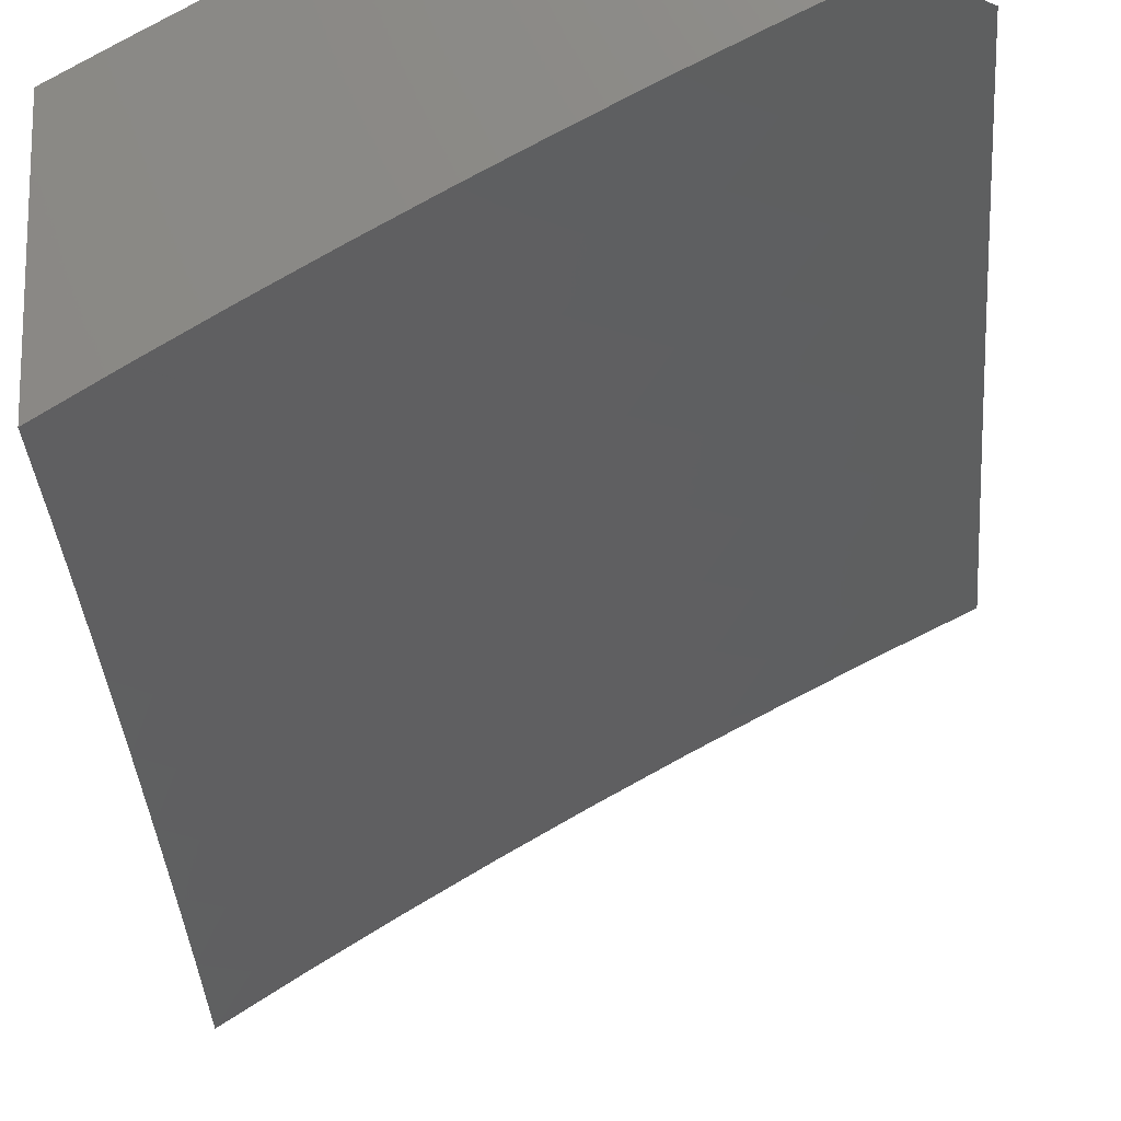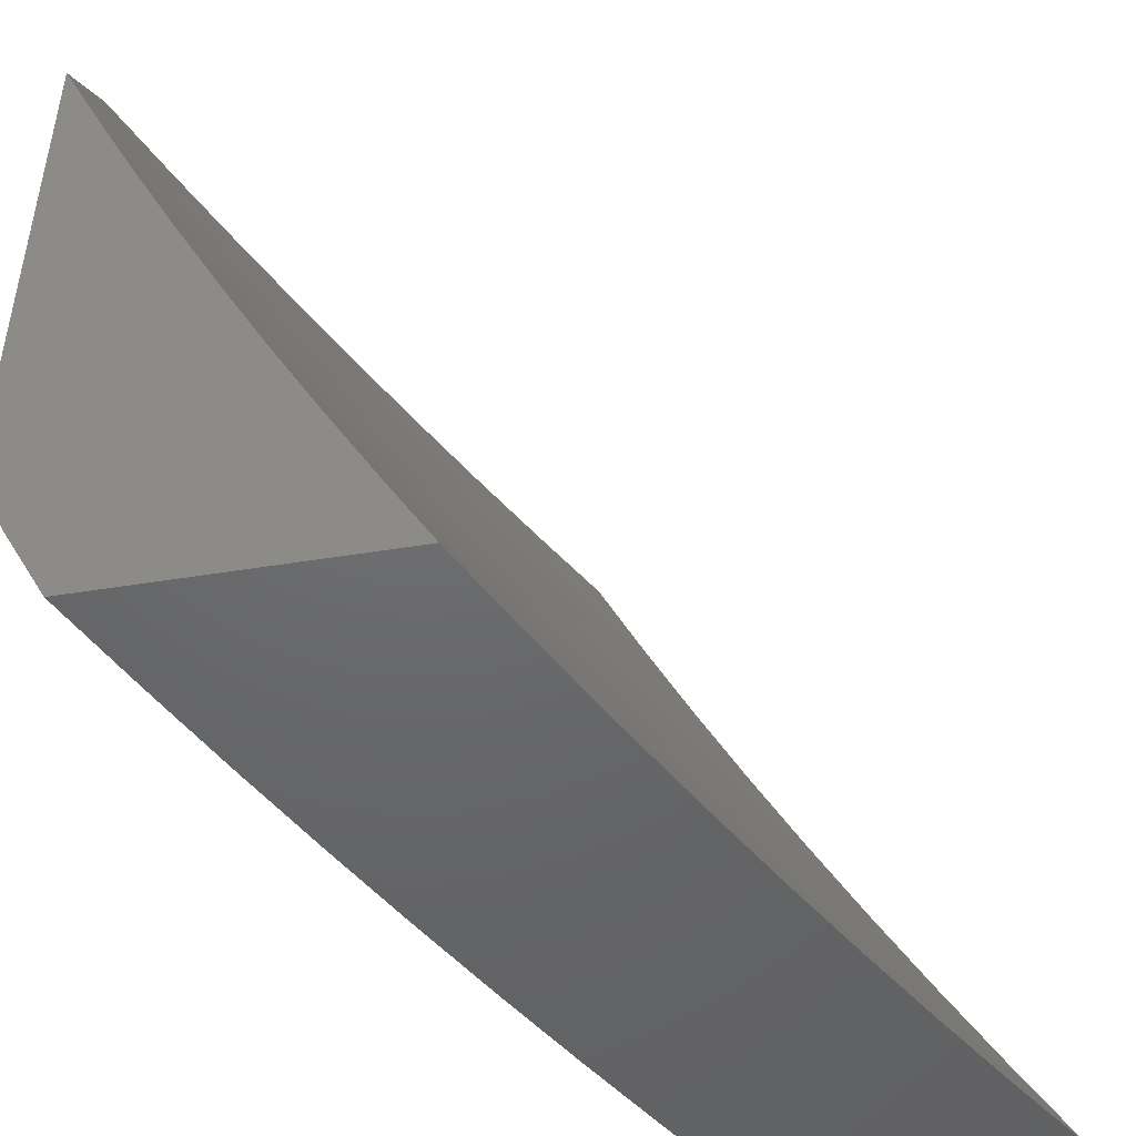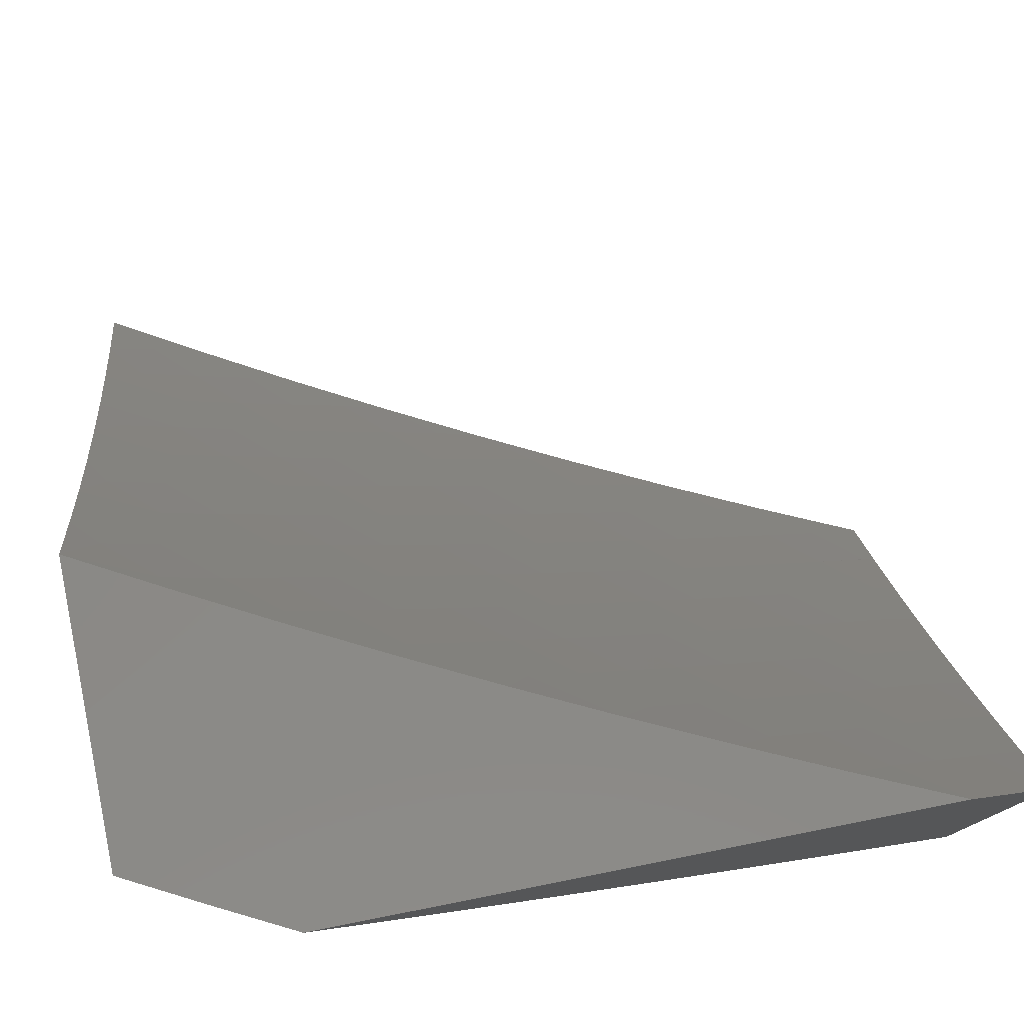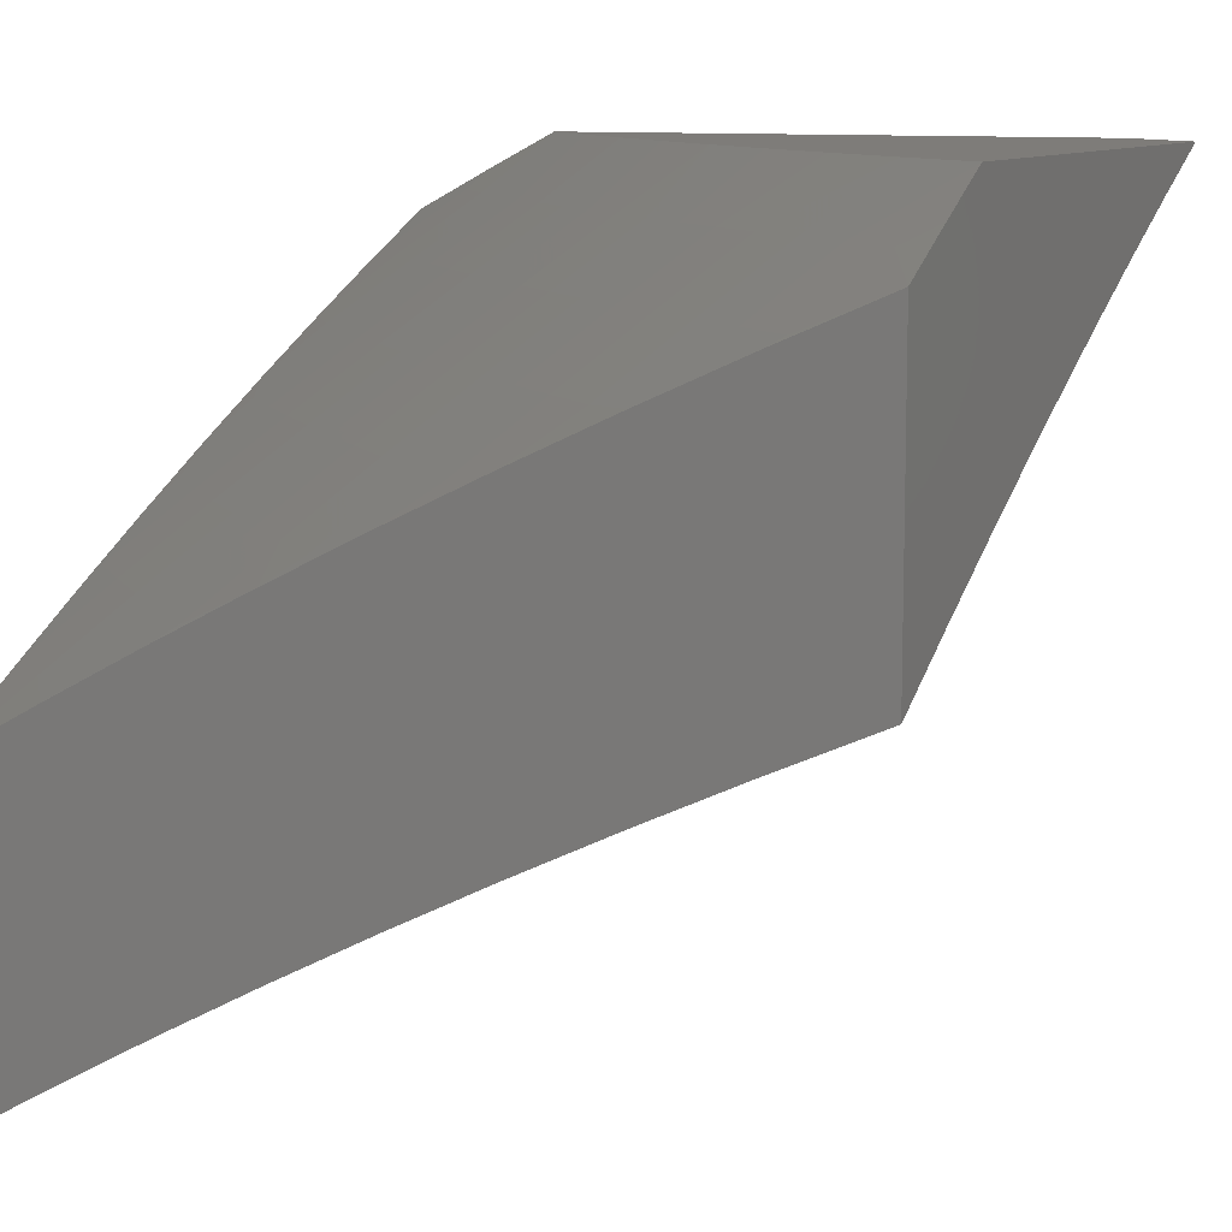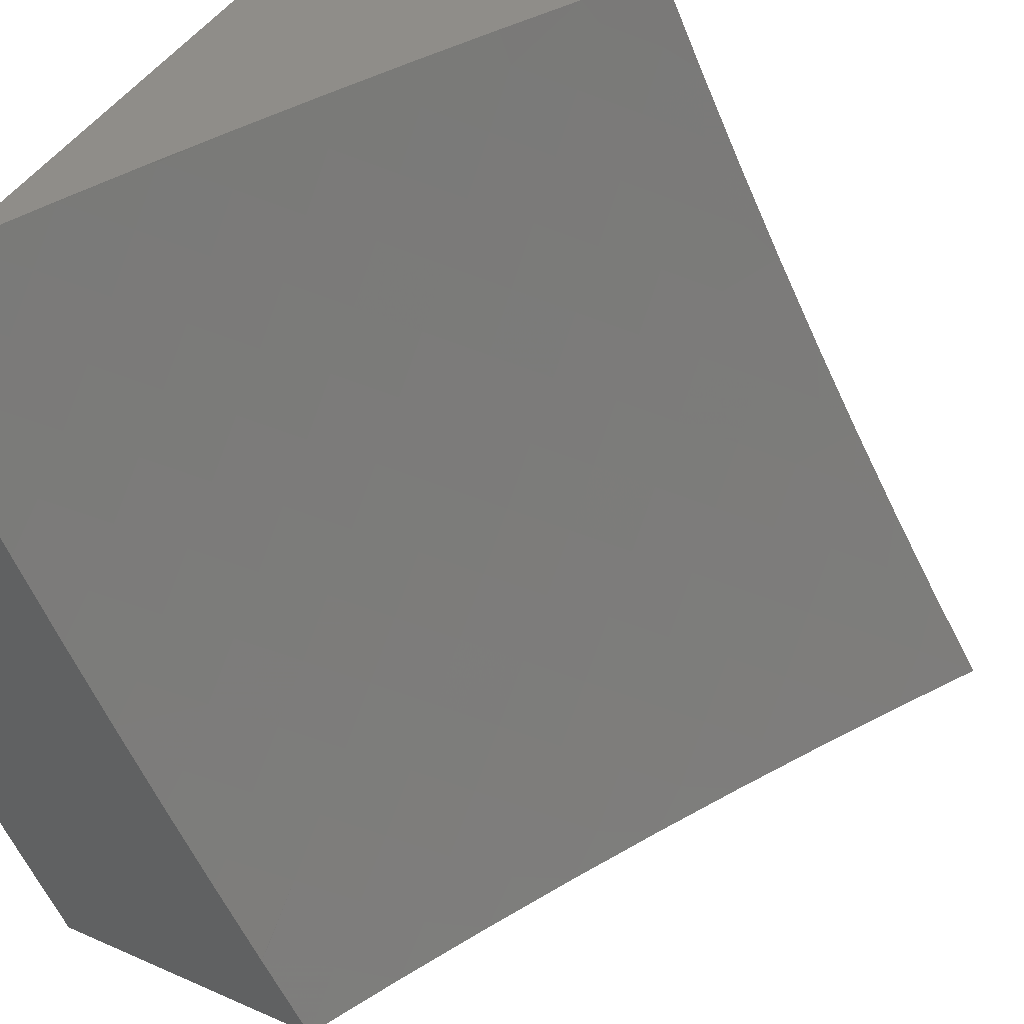
<metadata>
{"format":"stl","ext":"stl","renderer":"f3d","projection":"perspective","resolution":1024,"background":"white","views":[{"elev":-14.1,"azim":95.6,"up":"+Z"},{"elev":-47.6,"azim":100.4,"up":"+Y"},{"elev":78.8,"azim":-11.2,"up":"+Y"},{"elev":10.1,"azim":25.1,"up":"+Z"},{"elev":41.9,"azim":117.8,"up":"+Y"}]}
</metadata>
<code>
# stl→obj: 256 verts, 508 faces
v -4 -4.89 9.599
v -4 -5 9.536
v -4.069 -4.944 9.537
v -4.128 -5 9.477
v -4.138 -4.888 9.537
v -4.192 -4.952 9.475
v -4.207 -4.832 9.537
v -4.262 -4.895 9.475
v -4.275 -4.775 9.537
v -4.33 -4.837 9.475
v -4.342 -4.716 9.537
v -4.398 -4.778 9.475
v -4.408 -4.657 9.537
v -4.466 -4.718 9.475
v -4.474 -4.597 9.537
v -4.532 -4.657 9.475
v -4.598 -4.595 9.475
v -4.656 -4.654 9.413
v -4.722 -4.591 9.413
v -4.781 -4.648 9.349
v -4.786 -4.526 9.413
v -4.846 -4.583 9.349
v -4.85 -4.461 9.413
v -4.911 -4.517 9.349
v -4.912 -4.395 9.413
v -4.974 -4.45 9.349
v -5 -4.382 9.37
v -5 -4.508 9.304
v -4.971 -4.573 9.285
v -4.906 -4.639 9.285
v -5 -4.632 9.236
v -4.965 -4.695 9.22
v -5 -4.756 9.166
v -4.898 -4.762 9.22
v -4.956 -4.819 9.154
v -4.83 -4.828 9.22
v -4.888 -4.885 9.154
v -4.762 -4.893 9.22
v -4.818 -4.951 9.154
v -4.756 -5 9.159
v -4.878 -5 9.091
v -4.255 -5 9.417
v -4.316 -4.958 9.413
v -4.382 -5 9.356
v -4.386 -4.899 9.413
v -4.441 -4.96 9.349
v -4.455 -4.839 9.413
v -4.511 -4.9 9.349
v -4.523 -4.778 9.413
v -4.579 -4.838 9.349
v -4.59 -4.717 9.413
v -4.648 -4.776 9.349
v -4.715 -4.712 9.349
v -4.773 -4.77 9.285
v -4.84 -4.705 9.285
v -4.507 -5 9.292
v -4.566 -4.96 9.285
v -4.632 -5 9.227
v -4.636 -4.898 9.285
v -4.692 -4.957 9.22
v -4.705 -4.835 9.285
v -5 -5 9.02
v -4.945 -4.942 9.088
v -5 -4.878 9.094
v -4.974 -4.328 9.413
v -5 -4.256 9.435
v -4.911 -4.273 9.475
v -4.971 -4.207 9.475
v -4.907 -4.153 9.537
v -5 -4.128 9.498
v -4.966 -4.086 9.537
v -5 -4 9.559
v -4.901 -4.032 9.598
v -4.891 -4 9.618
v -4.779 -4.043 9.658
v -4.781 -4 9.677
v -4.67 -4 9.734
v -4.657 -4.052 9.717
v -4.559 -4 9.79
v -4.535 -4.057 9.776
v -4.447 -4 9.844
v -4.414 -4.06 9.833
v -4.351 -4.002 9.89
v -4.356 -4.12 9.833
v -4.294 -4.06 9.89
v -4.298 -4.178 9.833
v -4.236 -4.118 9.89
v -4.177 -4.175 9.89
v -4.116 -4.114 9.945
v -4.057 -4.169 9.945
v -4 -4.103 10
v -4 -4.218 9.947
v -4.335 -4 9.898
v -4.231 -4.001 9.945
v -4.222 -4 9.95
v -4.174 -4.058 9.945
v -4.108 -4 10
v -4.054 -4.052 10
v -4 -4.332 9.892
v -4.057 -4.286 9.89
v -4.117 -4.231 9.89
v -4 -4.445 9.836
v -4.055 -4.404 9.833
v -4.116 -4.349 9.833
v -4 -4.557 9.779
v -4.049 -4.523 9.776
v -4.113 -4.467 9.776
v -4 -4.669 9.72
v -4.041 -4.641 9.717
v -4.106 -4.586 9.717
v -4 -4.78 9.66
v -4.03 -4.76 9.658
v -4.096 -4.705 9.658
v -4.084 -4.824 9.598
v -4.015 -4.879 9.598
v -4.152 -4.769 9.598
v -4.219 -4.712 9.598
v -4.285 -4.655 9.598
v -4.35 -4.596 9.598
v -4.415 -4.537 9.598
v -4.538 -4.536 9.537
v -4.662 -4.533 9.475
v -4.726 -4.469 9.475
v -4.789 -4.405 9.475
v -4.85 -4.339 9.475
v -4.163 -4.649 9.658
v -4.228 -4.593 9.658
v -4.292 -4.535 9.658
v -4.356 -4.476 9.658
v -4.479 -4.477 9.598
v -4.602 -4.474 9.537
v -4.665 -4.412 9.537
v -4.727 -4.348 9.537
v -4.788 -4.284 9.537
v -4.848 -4.218 9.537
v -4.17 -4.53 9.717
v -4.175 -4.411 9.776
v -4.178 -4.293 9.833
v -4.238 -4.236 9.833
v -4.234 -4.473 9.717
v -4.297 -4.416 9.717
v -4.419 -4.417 9.658
v -4.542 -4.416 9.598
v -4.604 -4.354 9.598
v -4.665 -4.291 9.598
v -4.725 -4.228 9.598
v -4.785 -4.163 9.598
v -4.843 -4.098 9.598
v -4.237 -4.354 9.776
v -4.299 -4.296 9.776
v -4.359 -4.238 9.776
v -4.359 -4.357 9.717
v -4.481 -4.357 9.658
v -4.543 -4.296 9.658
v -4.603 -4.234 9.658
v -4.662 -4.171 9.658
v -4.721 -4.108 9.658
v -4.42 -4.298 9.717
v -4.419 -4.179 9.776
v -4.481 -4.237 9.717
v -4.54 -4.176 9.717
v -4.599 -4.114 9.717
v -4.477 -4.118 9.776
v -5 -4.878 9.477
v -5 -5 9.409
v -4.93 -4.93 9.487
v -4.878 -5 9.477
v -4.861 -4.998 9.487
v -4.755 -5 9.543
v -4.792 -4.927 9.564
v -4.723 -4.992 9.564
v -4.654 -4.92 9.64
v -4.631 -5 9.607
v -4.586 -4.983 9.64
v -4.507 -5 9.67
v -4.517 -4.909 9.714
v -4.449 -4.971 9.714
v -4.381 -4.895 9.787
v -4.381 -5 9.731
v -4.313 -4.956 9.787
v -4.255 -5 9.79
v -4.246 -4.879 9.859
v -4.178 -4.937 9.859
v -4.178 -4.801 9.93
v -4.112 -4.858 9.93
v -4.11 -4.723 10
v -4 -4.816 10
v -4.044 -4.914 9.93
v -4 -4.908 9.952
v -4 -5 9.904
v -4.11 -4.994 9.859
v -4.128 -5 9.848
v -4.244 -4.743 9.93
v -4.218 -4.627 10
v -4.31 -4.683 9.93
v -4.324 -4.528 10
v -4.374 -4.623 9.93
v -4.438 -4.562 9.93
v -4.509 -4.636 9.859
v -4.5 -4.5 9.93
v -4.573 -4.573 9.859
v -4.562 -4.438 9.93
v -4.636 -4.509 9.859
v -4.698 -4.445 9.859
v -4.772 -4.515 9.787
v -4.834 -4.449 9.787
v -4.909 -4.517 9.714
v -4.971 -4.449 9.714
v -5 -4.507 9.67
v -5 -4.381 9.731
v -4.895 -4.381 9.787
v -4.956 -4.313 9.787
v -4.819 -4.313 9.859
v -4.879 -4.246 9.859
v -4.743 -4.244 9.93
v -4.801 -4.178 9.93
v -4.723 -4.11 10
v -4.858 -4.112 9.93
v -4.816 -4 10
v -4.914 -4.044 9.93
v -4.908 -4 9.952
v -5 -4 9.904
v -4.427 -4.427 10
v -4.528 -4.324 10
v -4.623 -4.374 9.93
v -4.683 -4.31 9.93
v -4.759 -4.379 9.859
v -4.627 -4.218 10
v -4.994 -4.11 9.859
v -5 -4.128 9.848
v -4.937 -4.178 9.859
v -5 -4.255 9.79
v -4.983 -4.586 9.64
v -5 -4.631 9.607
v -4.92 -4.654 9.64
v -4.992 -4.723 9.564
v -4.855 -4.722 9.64
v -4.927 -4.792 9.564
v -4.86 -4.86 9.564
v -5 -4.755 9.543
v -4.998 -4.861 9.487
v -4.645 -4.645 9.787
v -4.581 -4.709 9.787
v -4.652 -4.782 9.714
v -4.515 -4.772 9.787
v -4.585 -4.846 9.714
v -4.449 -4.834 9.787
v -4.717 -4.717 9.714
v -4.722 -4.855 9.64
v -4.709 -4.581 9.787
v -4.782 -4.652 9.714
v -4.789 -4.789 9.64
v -4.445 -4.698 9.859
v -4.379 -4.759 9.859
v -4.313 -4.819 9.859
v -4.846 -4.585 9.714
f 1 2 3
f 3 2 4
f 3 4 5
f 5 4 6
f 5 6 7
f 7 6 8
f 7 8 9
f 9 8 10
f 9 10 11
f 11 10 12
f 11 12 13
f 13 12 14
f 13 14 15
f 15 14 16
f 15 16 17
f 17 16 18
f 17 18 19
f 19 18 20
f 19 20 21
f 21 20 22
f 21 22 23
f 23 22 24
f 23 24 25
f 25 24 26
f 25 26 27
f 27 26 28
f 28 26 24
f 28 24 29
f 29 24 30
f 29 30 31
f 31 30 32
f 31 32 33
f 33 32 34
f 33 34 35
f 35 34 36
f 35 36 37
f 37 36 38
f 37 38 39
f 39 38 40
f 39 40 41
f 4 42 6
f 6 42 8
f 8 42 43
f 43 42 44
f 43 44 45
f 45 44 46
f 45 46 47
f 47 46 48
f 47 48 49
f 49 48 50
f 49 50 51
f 51 50 52
f 51 52 53
f 53 52 54
f 53 54 55
f 55 54 34
f 55 34 30
f 30 34 32
f 44 56 46
f 46 56 48
f 48 56 57
f 57 56 58
f 57 58 59
f 59 58 60
f 59 60 61
f 61 60 38
f 61 38 36
f 58 40 60
f 60 40 38
f 62 63 41
f 41 63 37
f 41 37 39
f 62 64 63
f 63 64 37
f 37 64 35
f 35 64 33
f 31 28 29
f 25 27 65
f 65 27 66
f 65 66 67
f 67 66 68
f 67 68 69
f 69 68 70
f 69 70 71
f 71 70 72
f 71 72 73
f 73 72 74
f 73 74 75
f 75 74 76
f 75 76 77
f 66 70 68
f 75 77 78
f 78 77 79
f 78 79 80
f 80 79 81
f 80 81 82
f 82 81 83
f 82 83 84
f 84 83 85
f 84 85 86
f 86 85 87
f 86 87 88
f 88 87 89
f 88 89 90
f 90 89 91
f 90 91 92
f 81 93 83
f 83 93 85
f 85 93 94
f 94 93 95
f 94 95 96
f 96 95 97
f 96 97 89
f 89 97 98
f 89 98 91
f 99 100 92
f 92 100 101
f 92 101 90
f 90 101 88
f 102 103 99
f 99 103 104
f 99 104 100
f 100 104 101
f 105 106 102
f 102 106 107
f 102 107 103
f 103 107 104
f 108 109 105
f 105 109 110
f 105 110 106
f 106 110 107
f 111 112 108
f 108 112 113
f 108 113 109
f 109 113 110
f 112 111 114
f 114 111 1
f 114 1 115
f 115 1 3
f 115 3 114
f 114 3 5
f 114 5 116
f 116 5 7
f 116 7 117
f 117 7 9
f 117 9 118
f 118 9 11
f 118 11 119
f 119 11 13
f 119 13 120
f 120 13 15
f 120 15 121
f 121 15 17
f 121 17 122
f 122 17 19
f 122 19 123
f 123 19 21
f 123 21 124
f 124 21 23
f 124 23 125
f 125 23 25
f 125 25 67
f 67 25 65
f 113 112 114
f 113 114 116
f 10 8 43
f 113 116 126
f 126 116 117
f 126 117 127
f 127 117 118
f 127 118 128
f 128 118 119
f 128 119 129
f 129 119 120
f 129 120 130
f 130 120 121
f 130 121 131
f 131 121 122
f 131 122 132
f 132 122 123
f 132 123 133
f 133 123 124
f 133 124 134
f 134 124 125
f 134 125 135
f 135 125 67
f 135 67 69
f 12 10 45
f 45 10 43
f 12 45 47
f 113 126 110
f 110 126 136
f 110 136 107
f 107 136 137
f 107 137 104
f 104 137 138
f 104 138 101
f 101 138 139
f 101 139 88
f 88 139 86
f 136 126 127
f 50 48 57
f 14 12 47
f 14 47 49
f 136 127 140
f 140 127 128
f 140 128 141
f 141 128 129
f 141 129 142
f 142 129 130
f 142 130 143
f 143 130 131
f 143 131 144
f 144 131 132
f 144 132 145
f 145 132 133
f 145 133 146
f 146 133 134
f 146 134 147
f 147 134 135
f 147 135 148
f 148 135 69
f 148 69 73
f 73 69 71
f 52 50 59
f 59 50 57
f 52 59 61
f 16 14 49
f 16 49 51
f 136 140 137
f 137 140 149
f 137 149 138
f 138 149 150
f 138 150 139
f 139 150 151
f 139 151 86
f 86 151 84
f 149 140 141
f 54 52 61
f 54 61 36
f 18 16 51
f 18 51 53
f 149 141 152
f 152 141 142
f 152 142 153
f 153 142 143
f 153 143 154
f 154 143 144
f 154 144 155
f 155 144 145
f 155 145 156
f 156 145 146
f 156 146 157
f 157 146 147
f 157 147 75
f 75 147 148
f 75 148 73
f 34 54 36
f 20 18 53
f 20 53 55
f 149 152 150
f 150 152 158
f 150 158 151
f 151 158 159
f 151 159 84
f 84 159 82
f 158 152 153
f 96 89 87
f 22 20 55
f 22 55 30
f 158 153 160
f 160 153 154
f 160 154 161
f 161 154 155
f 161 155 162
f 162 155 156
f 162 156 78
f 78 156 157
f 78 157 75
f 94 96 87
f 94 87 85
f 24 22 30
f 158 160 159
f 159 160 163
f 159 163 82
f 82 163 80
f 163 160 161
f 80 163 161
f 80 161 162
f 78 80 162
f 164 165 166
f 166 165 167
f 166 167 168
f 168 167 169
f 168 169 170
f 170 169 171
f 170 171 172
f 172 171 173
f 172 173 174
f 174 173 175
f 174 175 176
f 176 175 177
f 176 177 178
f 178 177 179
f 178 179 180
f 180 179 181
f 180 181 182
f 182 181 183
f 182 183 184
f 184 183 185
f 184 185 186
f 186 185 187
f 187 185 188
f 187 188 189
f 189 188 190
f 190 188 191
f 190 191 192
f 192 191 183
f 192 183 181
f 169 173 171
f 175 179 177
f 184 186 193
f 193 186 194
f 193 194 195
f 195 194 196
f 195 196 197
f 197 196 198
f 197 198 199
f 199 198 200
f 199 200 201
f 201 200 202
f 201 202 203
f 203 202 204
f 203 204 205
f 205 204 206
f 205 206 207
f 207 206 208
f 207 208 209
f 209 208 210
f 210 208 211
f 210 211 212
f 212 211 213
f 212 213 214
f 214 213 215
f 214 215 216
f 216 215 217
f 216 217 218
f 218 217 219
f 218 219 220
f 220 219 221
f 220 221 222
f 196 223 198
f 198 223 200
f 200 223 202
f 202 223 224
f 202 224 225
f 225 224 226
f 225 226 227
f 227 226 213
f 227 213 211
f 224 228 226
f 226 228 215
f 226 215 213
f 228 217 215
f 220 222 229
f 229 222 230
f 229 230 231
f 231 230 232
f 231 232 214
f 214 232 212
f 232 210 212
f 207 209 233
f 233 209 234
f 233 234 235
f 235 234 236
f 235 236 237
f 237 236 238
f 237 238 239
f 239 238 166
f 239 166 168
f 234 240 236
f 236 240 238
f 238 240 241
f 241 240 164
f 241 164 166
f 201 242 243
f 243 242 244
f 243 244 245
f 245 244 246
f 245 246 247
f 247 246 176
f 247 176 178
f 242 248 244
f 244 248 249
f 244 249 246
f 246 249 172
f 246 172 176
f 176 172 174
f 201 203 242
f 242 203 250
f 242 250 248
f 248 250 251
f 248 251 252
f 252 251 237
f 252 237 239
f 248 252 249
f 249 252 170
f 249 170 172
f 168 170 239
f 239 170 252
f 241 166 238
f 201 243 199
f 199 243 253
f 199 253 197
f 197 253 195
f 253 243 245
f 253 245 254
f 254 245 247
f 254 247 255
f 255 247 178
f 255 178 180
f 193 195 254
f 254 195 253
f 193 254 255
f 182 184 193
f 180 182 255
f 255 182 193
f 188 185 183
f 191 188 183
f 203 205 250
f 250 205 256
f 250 256 251
f 251 256 235
f 251 235 237
f 202 225 204
f 204 225 227
f 204 227 206
f 206 227 211
f 206 211 208
f 233 235 256
f 233 256 207
f 207 256 205
f 214 216 231
f 231 216 218
f 231 218 229
f 229 218 220
f 97 95 219
f 219 95 93
f 219 93 81
f 81 79 219
f 219 79 221
f 221 79 222
f 222 79 77
f 222 77 76
f 76 74 222
f 222 74 72
f 70 232 72
f 72 232 230
f 72 230 222
f 232 70 210
f 210 70 66
f 210 66 209
f 209 66 27
f 209 27 234
f 234 27 28
f 234 28 240
f 240 28 31
f 240 31 164
f 164 31 33
f 164 33 165
f 165 33 64
f 165 64 62
f 62 41 165
f 165 41 40
f 165 40 167
f 167 40 58
f 167 58 169
f 169 58 56
f 169 56 173
f 173 56 44
f 173 44 175
f 175 44 42
f 175 42 179
f 179 42 4
f 179 4 181
f 181 4 2
f 181 2 192
f 192 2 190
f 98 223 91
f 91 223 196
f 91 196 194
f 98 97 223
f 223 97 224
f 224 97 228
f 228 97 217
f 217 97 219
f 194 186 91
f 91 186 187
f 2 1 190
f 190 1 111
f 190 111 108
f 108 105 190
f 190 105 189
f 189 105 187
f 187 105 102
f 187 102 99
f 99 92 187
f 187 92 91

</code>
